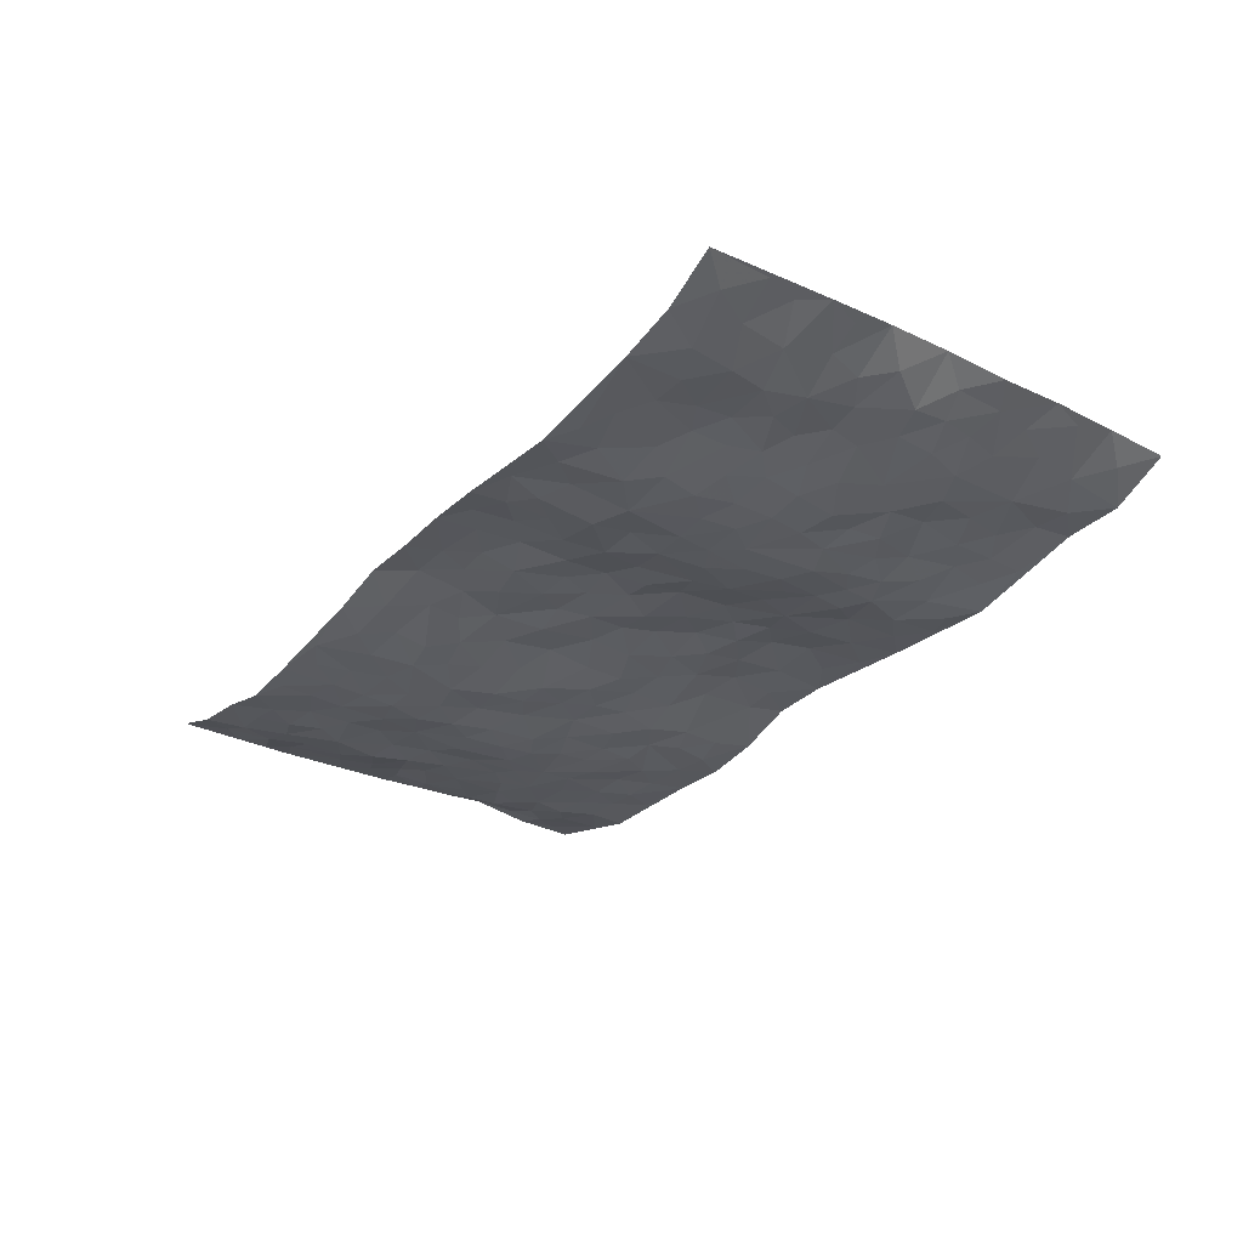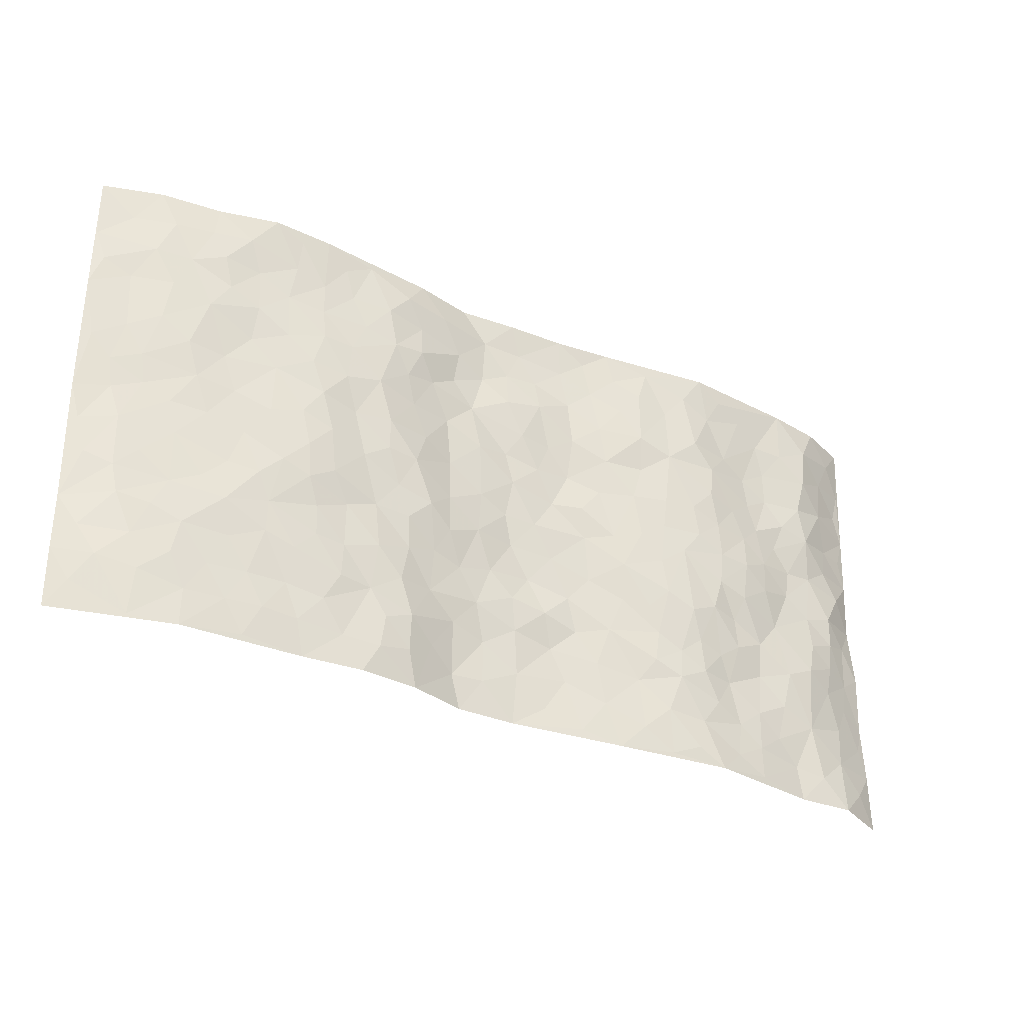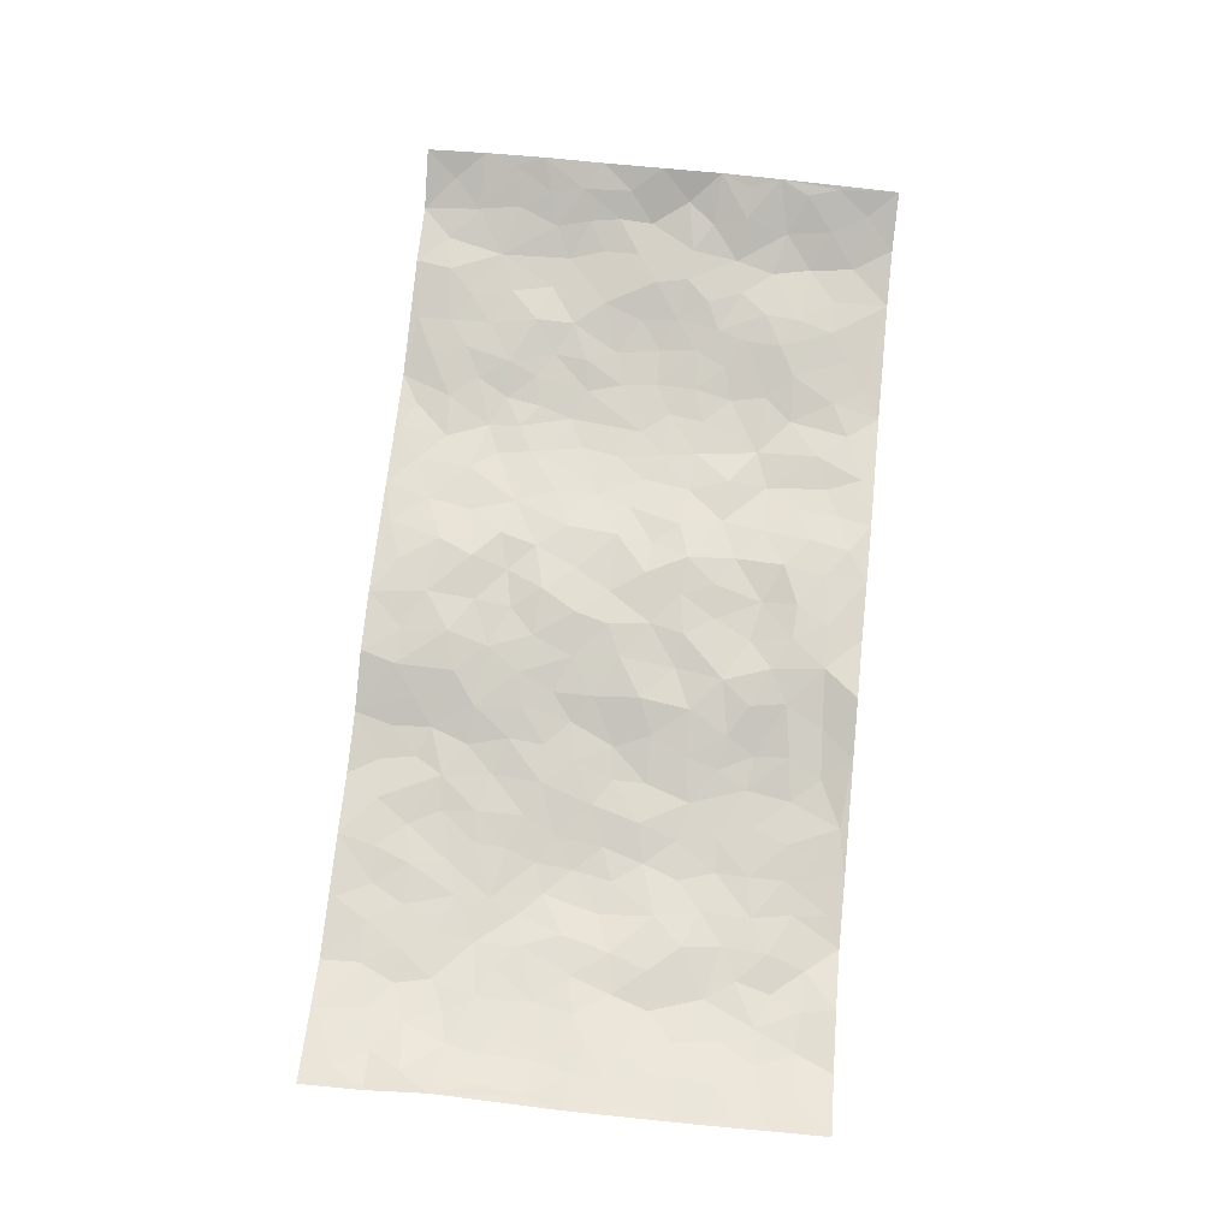
<metadata>
{"format":"obj","ext":"obj","renderer":"f3d","projection":"perspective","resolution":1024,"background":"white","views":[{"elev":-30.4,"azim":-124.3,"up":"+Z"},{"elev":-31.9,"azim":148.2,"up":"+Y"},{"elev":73.8,"azim":95.9,"up":"+Z"}]}
</metadata>
<code>
v -0.9697 8.927e-05 0.05453
v -0.9704 0.9988 0.05767
v 0.9761 0.003049 0.0557
v 0.9705 1.002 0.0625
v -0.797 0.3937 0.00441
v -0.9668 0.5003 0.07362
v -0.8565 0.3584 0.01979
v 0.000805 0.002527 0.01979
v -0.9697 0.2505 0.06719
v -0.9167 0.3383 0.0454
v -0.7345 0.003073 0.007558
v -0.9713 0.1253 0.0599
v -0.7109 0.2935 -0.00884
v -0.8571 0.00377 0.004339
v -0.8396 0.2893 0.01581
v -0.4911 0.002338 -0.03354
v -0.9506 0.1881 0.05616
v -0.2944 0.1673 -0.009361
v -0.7777 0.323 -0.004331
v -0.8611 0.1212 0.01887
v -0.9206 0.06424 0.03226
v -0.7952 0.06592 0.003944
v -0.6719 0.128 -0.0008459
v -0.7231 0.07626 0.008518
v -0.8712 0.208 0.02667
v -0.9049 0.2706 0.04132
v -0.7691 0.1783 0.00154
v -0.692 0.2106 -0.00421
v -0.8643 0.4889 0.01863
v -0.9712 0.3756 0.06369
v -0.7371 0.9972 -0.007696
v -0.5355 0.2229 -0.01056
v 0.2576 0.1587 -0.01809
v -0.97 0.7499 0.06719
v -0.3666 0.3929 -0.03234
v -0.7835 0.7524 -0.0002589
v -0.8021 0.8303 -0.005509
v -0.5825 0.4424 -0.02554
v -0.6005 0.6063 -0.01627
v -0.4898 0.9985 -0.02803
v -0.9484 0.6875 0.06057
v -0.6618 0.5631 -0.00786
v -0.3907 0.7538 -0.0268
v -0.5092 0.2802 -0.0206
v -0.4599 0.2252 -0.027
v -0.4951 0.1624 -0.02118
v -0.4488 0.6369 -0.03109
v -0.3663 0.5598 -0.02791
v 0.1659 0.4727 -0.0004682
v -0.3334 0.2211 -0.02206
v -0.2112 0.6101 -0.001148
v -0.3751 0.6294 -0.028
v -0.302 0.05785 -0.01634
v -0.6269 0.711 -0.004693
v -0.3948 0.1944 -0.02757
v -0.8698 0.6183 0.02874
v -0.03927 0.3478 0.02395
v 0.05719 0.3396 0.0165
v 0.2971 0.4508 -0.01771
v -0.09593 0.5505 0.01423
v -0.1653 0.5557 0.0005981
v 0.0927 0.6281 0.002728
v -0.6324 0.3467 -0.008452
v -0.7474 0.5744 0.013
v -0.9432 0.8103 0.05647
v -0.5589 0.1296 -0.01112
v -0.3678 0.0125 -0.02193
v -0.7948 0.4669 0.01268
v -0.6163 0.1731 -0.008627
v -0.6142 0.01914 -0.01164
v -0.2448 0.002003 -0.00918
v -0.6149 0.089 -0.008477
v -0.5463 0.05346 -0.01699
v -0.4315 0.03767 -0.0312
v -0.4509 0.1041 -0.0248
v -0.8865 0.6862 0.03816
v -0.9627 0.8743 0.05928
v -0.7354 0.5097 0.01053
v 0.001344 0.9939 0.01822
v -0.8037 0.6747 0.003814
v -0.562 0.3153 -0.01774
v -0.5134 0.4612 -0.03254
v 0.006386 0.5697 0.009186
v -0.04963 0.482 0.01142
v 0.003015 0.4193 0.02361
v -0.1257 0.1286 0.01779
v -0.5696 0.6708 -0.01864
v -0.9127 0.563 0.03864
v -0.7323 0.6912 0.0009924
v -0.449 0.297 -0.02985
v -0.6304 0.2682 -0.0009346
v -0.5022 0.6892 -0.03126
v -0.1743 0.4851 0.005003
v -0.262 0.4359 -0.016
v -0.6468 0.6495 -0.004919
v -0.01074 0.1176 0.02195
v -0.415 0.5103 -0.03331
v -0.3434 0.2884 -0.02157
v -0.2406 0.5037 -0.0104
v -0.1819 0.3822 0.005649
v -0.9694 0.6252 0.0709
v -0.7042 0.6233 0.005814
v -0.8122 0.5798 0.01839
v -0.3619 0.1103 -0.02507
v -0.5224 0.5334 -0.03172
v -0.6824 0.4065 -0.002139
v -0.1316 0.3246 0.01179
v -0.1513 0.25 0.01348
v -0.5185 0.6121 -0.02793
v 0.1096 0.7259 0.01144
v -0.004242 0.2152 0.01883
v -0.07422 0.2734 0.01191
v 0.003961 0.2886 0.01487
v -0.4294 0.3636 -0.03677
v -0.1973 0.1844 0.002278
v -0.6549 0.4884 -0.0128
v -0.556 0.3817 -0.01693
v -0.4926 0.3916 -0.03145
v -0.3069 0.5241 -0.02363
v -0.2594 0.3504 -0.009292
v -0.3545 0.4669 -0.02997
v -0.2272 0.2712 -0.003392
v -0.09152 0.4112 0.01325
v -0.5961 0.5321 -0.02483
v -0.0939 0.1991 0.02428
v -0.2139 0.09388 -0.001173
v -0.3988 0.2582 -0.0254
v -0.9216 0.4381 0.04655
v -0.8662 0.4213 0.02176
v 0.09195 0.422 0.008352
v 0.2087 0.2383 -2.306e-06
v 0.08313 0.5154 0.01141
v 0.01956 0.4872 0.01811
v 0.1657 0.3923 -0.002598
v 0.792 0.4969 0.01528
v 0.2188 0.4329 -0.0161
v 0.2659 0.3135 -0.01275
v 0.162 0.5654 0.00918
v 0.1238 0.9932 0.02802
v -0.2927 0.6196 -0.01866
v 0.4229 0.8789 -0.01859
v 0.4883 0.9978 -0.02097
v -0.2144 0.7794 -0.004121
v -0.05867 0.8603 0.02085
v -0.3217 0.3486 -0.0218
v -0.4594 0.5661 -0.03326
v -0.07429 0.05318 0.01765
v -0.1579 0.0225 0.003314
v 0.1245 0.003006 0.02098
v 0.0136 0.8556 0.02285
v -0.01624 0.6976 0.006053
v 0.4211 0.1971 -0.0251
v 0.3406 0.2901 -0.02419
v 0.5936 0.526 -0.02247
v 0.5264 0.5465 -0.0288
v 0.455 0.1359 -0.02253
v 0.5234 0.228 -0.02414
v 0.4148 0.3616 -0.02202
v 0.02317 0.6386 0.01255
v -0.05961 0.6259 0.01189
v -0.1469 0.728 0.00466
v -0.08662 0.6916 0.01139
v -0.06015 0.7892 0.003945
v -0.1377 0.632 0.01472
v 0.02171 0.7722 0.004976
v 0.2433 0.9952 0.003476
v -0.01846 0.9225 0.02409
v -0.2689 0.845 -0.01031
v -0.2005 0.8778 0.009307
v -0.3149 0.7801 -0.02423
v -0.2446 0.9968 0.003165
v -0.228 0.695 -0.007941
v -0.3185 0.6999 -0.01376
v -0.141 0.8269 0.01317
v -0.122 0.9951 0.01496
v 0.218 0.7438 -0.005655
v 0.175 0.6648 0.003745
v 0.3264 0.5941 -0.02776
v 0.2599 0.5221 -0.022
v 0.2662 0.6643 -0.01452
v 0.4238 0.7435 -0.02896
v 0.3551 0.6822 -0.03037
v 0.2849 0.7317 -0.02024
v 0.06923 0.9242 0.02543
v 0.07945 0.8189 0.01926
v 0.1453 0.8542 0.009181
v 0.2487 0.871 -0.008866
v 0.3195 0.7922 -0.0268
v 0.2323 0.594 -0.009658
v -0.8793 0.8669 0.02521
v -0.683 0.8166 0.001424
v -0.8677 0.7743 0.02239
v -0.857 0.9974 0.01137
v -0.9181 0.9393 0.03498
v -0.8134 0.9202 -0.0052
v -0.7353 0.8846 -0.005772
v -0.6068 0.9291 -0.01351
v -0.6635 0.8858 -0.003917
v -0.6875 0.7459 0.004714
v -0.5605 0.8148 -0.01052
v -0.6217 0.7815 0.0006326
v -0.5118 0.9012 -0.01901
v -0.3917 0.8775 -0.01651
v -0.5464 0.9601 -0.02224
v -0.4657 0.8165 -0.02878
v -0.4429 0.9362 -0.0215
v -0.3456 0.9719 -0.009671
v -0.5129 0.7614 -0.02467
v -0.32 0.9006 -0.01566
v -0.2589 0.9289 -0.001149
v 0.1573 0.7817 0.009625
v 0.2522 0.8024 -0.01872
v 0.1864 0.9302 0.001598
v 0.3915 0.8112 -0.02509
v 0.3349 0.8797 -0.02261
v 0.3797 0.9809 -0.01228
v 0.2859 0.9363 -0.01557
v 0.4402 0.947 -0.01666
v 0.3808 0.4928 -0.02259
v 0.3253 0.528 -0.02541
v 0.4849 0.6036 -0.03164
v 0.4324 0.6638 -0.03097
v 0.4065 0.5874 -0.02316
v 0.3518 0.1911 -0.01819
v 0.4823 0.3348 -0.02569
v 0.4603 0.522 -0.03133
v 0.3471 0.3878 -0.01722
v -0.1249 0.9114 0.01828
v -0.1843 0.9554 0.01388
v 0.3184 0.1345 -0.02416
v 0.6128 0.01635 -0.01178
v 0.2012 0.3334 -0.001058
v 0.2708 0.3845 -0.01612
v 0.585 0.2484 -0.02018
v 0.7319 0.9977 0.004847
v 0.9694 0.2515 0.07488
v 0.4917 0.8115 -0.02302
v 0.7192 0.487 0.0004071
v 0.4887 0.7464 -0.02938
v 0.9744 0.5007 0.06561
v 0.6719 0.2949 -0.01743
v 0.5107 0.4677 -0.0345
v 0.7791 0.3119 0.00778
v 0.5633 0.4155 -0.03091
v 0.4889 0.003058 -0.01532
v 0.08982 0.2524 0.01645
v 0.5048 0.07818 -0.0175
v 0.1348 0.319 0.01058
v 0.4164 0.2672 -0.02236
v 0.8741 0.2664 0.02758
v 0.6422 0.4614 -0.01041
v 0.5787 0.08378 -0.01764
v 0.4496 0.4256 -0.03105
v 0.6097 0.3719 -0.02498
v 0.285 0.2334 -0.02045
v 0.4788 0.2719 -0.02458
v 0.2618 0.07996 -0.01952
v 0.3652 0.003126 -0.02573
v 0.2427 0.003669 -0.01351
v 0.2009 0.1159 0.000452
v 0.06833 0.1703 0.02612
v 0.1456 0.1905 0.01457
v 0.6139 0.1491 -0.01408
v 0.7779 0.4233 0.009602
v 0.7511 0.2226 -0.005058
v 0.6524 0.08269 -0.01029
v 0.6701 0.3846 -0.008278
v 0.7193 0.3399 -0.002407
v 0.8857 0.3272 0.03245
v 0.7471 0.5671 0.00206
v 0.6943 0.1475 -0.007449
v 0.7668 0.1518 -0.004393
v 0.8408 0.3685 0.02225
v 0.9395 0.3504 0.05305
v 0.8857 0.4393 0.03566
v 0.5839 0.3134 -0.023
v 0.8224 0.1079 0.01159
v 0.3301 0.06467 -0.02736
v 0.4096 0.0698 -0.02107
v 0.07218 0.0784 0.01923
v 0.1446 0.07331 0.0183
v 0.9737 0.7515 0.06126
v 0.7344 0.08144 -0.005517
v 0.6572 0.2172 -0.01238
v 0.9568 0.4255 0.06043
v 0.9044 0.5097 0.04664
v 0.8104 0.2519 0.009936
v 0.5331 0.1495 -0.01597
v 0.7367 0.003957 -0.007318
v 0.5041 0.3938 -0.03251
v 0.9378 0.06556 0.04672
v 0.9752 0.128 0.059
v 0.8412 0.1822 0.01813
v 0.8983 0.1264 0.0334
v 0.8299 0.01121 0.01736
v 0.9328 0.1896 0.05399
v 0.6671 0.5553 -0.003456
v 0.6937 0.6325 -0.0002882
v 0.5869 0.6358 -0.01574
v 0.8277 0.6916 0.01515
v 0.6333 0.7711 -0.01294
v 0.9536 0.6259 0.05666
v 0.7705 0.6412 0.0004871
v 0.8547 0.5953 0.02933
v 0.7367 0.7436 -0.007149
v 0.8451 0.5307 0.03154
v 0.9138 0.5747 0.04735
v 0.8906 0.66 0.03798
v 0.6416 0.6923 -0.005705
v 0.5669 0.7236 -0.0198
v 0.5112 0.6742 -0.02945
v 0.8545 0.8534 0.01832
v 0.7147 0.8708 -0.01235
v 0.8141 0.7772 0.01018
v 0.8956 0.7792 0.03768
v 0.7828 0.8446 0.001472
v 0.9694 0.8765 0.06085
v 0.6966 0.8021 -0.009648
v 0.9506 0.8132 0.0517
v 0.7422 0.9313 -0.001034
v 0.854 1 0.02204
v 0.6124 0.9978 -0.02651
v 0.8215 0.9269 0.01039
v 0.903 0.93 0.04091
v 0.6628 0.9338 -0.01766
v 0.5573 0.901 -0.02061
v 0.4916 0.8808 -0.02019
v 0.5504 0.9692 -0.02358
v 0.5709 0.8215 -0.01766
v 0.6377 0.8603 -0.01153
f 29 6 128
f 12 21 20
f 26 10 9
f 55 45 46
f 27 19 15
f 26 9 17
f 101 6 88
f 12 1 21
f 7 15 19
f 125 86 96
f 84 123 85
f 129 29 128
f 25 27 15
f 12 20 17
f 73 75 66
f 22 14 11
f 26 17 25
f 9 12 17
f 25 15 26
f 5 129 7
f 52 146 48
f 55 18 50
f 7 19 5
f 20 27 25
f 124 82 105
f 41 76 34
f 20 14 22
f 14 20 21
f 14 21 1
f 24 22 11
f 24 27 22
f 72 66 69
f 69 32 91
f 70 24 11
f 24 23 27
f 17 20 25
f 27 20 22
f 10 15 7
f 10 26 15
f 23 28 27
f 27 13 19
f 28 23 69
f 13 27 28
f 119 121 94
f 10 7 129
f 6 30 128
f 9 10 30
f 36 192 80
f 80 102 89
f 118 81 44
f 64 103 78
f 115 126 86
f 45 32 46
f 91 63 13
f 129 68 29
f 95 87 54
f 95 54 199
f 202 40 204
f 82 97 105
f 29 88 6
f 18 55 104
f 148 126 71
f 38 82 124
f 50 18 122
f 117 82 38
f 5 19 106
f 82 117 118
f 80 64 102
f 127 45 55
f 194 77 190
f 98 35 114
f 39 124 105
f 127 50 98
f 106 19 13
f 66 75 46
f 39 95 42
f 63 117 38
f 95 89 102
f 101 56 76
f 51 140 99
f 18 53 126
f 62 83 132
f 45 127 90
f 112 113 57
f 103 29 68
f 130 85 58
f 109 39 105
f 35 94 121
f 113 246 58
f 151 165 163
f 120 100 94
f 114 127 98
f 192 190 65
f 95 39 87
f 36 191 37
f 67 104 74
f 56 101 88
f 13 63 106
f 192 34 76
f 268 241 243
f 108 115 125
f 93 84 60
f 133 84 85
f 156 288 157
f 101 76 41
f 80 103 64
f 105 97 146
f 99 61 51
f 92 109 47
f 125 96 111
f 158 227 153
f 75 104 55
f 69 66 32
f 81 91 32
f 106 78 68
f 42 64 78
f 77 34 65
f 24 70 72
f 75 73 16
f 16 71 67
f 2 34 77
f 13 28 91
f 103 56 88
f 56 80 76
f 72 69 23
f 11 16 70
f 16 73 70
f 16 67 74
f 115 18 126
f 24 72 23
f 73 72 70
f 16 74 75
f 72 73 66
f 32 45 44
f 84 83 60
f 66 46 32
f 78 106 116
f 117 63 81
f 67 53 104
f 103 68 78
f 69 91 28
f 36 80 89
f 106 38 116
f 106 68 5
f 81 118 117
f 62 132 138
f 32 44 81
f 53 67 71
f 57 58 85
f 123 100 107
f 93 60 61
f 33 230 224
f 8 96 147
f 132 133 130
f 140 48 119
f 93 100 123
f 122 98 50
f 164 60 160
f 53 71 126
f 125 112 108
f 193 194 195
f 75 55 46
f 63 91 81
f 56 103 80
f 196 198 31
f 18 104 53
f 121 48 97
f 38 106 63
f 118 97 82
f 97 35 121
f 51 172 140
f 130 134 49
f 87 39 109
f 288 252 263
f 97 114 35
f 47 43 92
f 57 113 58
f 248 130 58
f 34 101 41
f 114 90 127
f 116 124 42
f 145 94 35
f 118 114 97
f 167 79 175
f 98 145 35
f 85 123 57
f 43 47 52
f 199 36 89
f 42 78 116
f 159 83 62
f 88 29 103
f 74 104 75
f 118 44 90
f 173 140 172
f 42 95 102
f 190 192 37
f 65 190 77
f 89 95 199
f 125 111 112
f 92 87 109
f 18 115 122
f 177 180 176
f 112 57 107
f 109 105 146
f 93 94 100
f 285 286 275
f 96 86 147
f 137 232 131
f 57 123 107
f 87 92 208
f 49 134 136
f 132 130 49
f 161 164 162
f 50 127 55
f 122 108 107
f 122 107 100
f 48 140 52
f 118 90 114
f 99 119 94
f 123 84 93
f 36 37 192
f 48 121 119
f 120 122 100
f 39 42 124
f 38 124 116
f 248 58 246
f 44 45 90
f 98 122 120
f 146 52 47
f 94 93 99
f 168 209 170
f 212 183 188
f 202 197 200
f 42 102 64
f 107 108 112
f 99 93 61
f 8 280 96
f 112 111 113
f 125 115 86
f 115 108 122
f 128 30 10
f 5 68 129
f 10 129 128
f 132 49 138
f 83 84 133
f 130 133 85
f 83 133 132
f 248 134 130
f 156 152 224
f 151 110 165
f 212 186 211
f 153 224 249
f 254 251 244
f 246 261 262
f 225 158 249
f 49 136 179
f 185 184 150
f 214 188 181
f 181 188 182
f 161 163 174
f 143 170 172
f 110 211 185
f 184 79 167
f 174 228 169
f 62 110 159
f 163 150 144
f 210 169 229
f 170 143 168
f 176 211 110
f 98 120 145
f 94 145 120
f 48 146 97
f 109 146 47
f 148 86 126
f 147 86 148
f 71 8 148
f 8 147 148
f 244 276 254
f 232 136 134
f 174 143 161
f 60 83 160
f 163 162 151
f 159 160 83
f 261 281 262
f 259 281 149
f 219 220 59
f 246 113 111
f 33 255 131
f 157 256 152
f 137 255 153
f 230 278 279
f 262 260 33
f 154 155 242
f 131 255 137
f 248 131 232
f 281 280 149
f 259 258 278
f 220 179 59
f 159 151 160
f 162 160 151
f 164 61 60
f 228 174 144
f 144 174 163
f 159 110 151
f 161 172 164
f 186 184 185
f 161 162 163
f 61 164 51
f 160 162 164
f 187 217 213
f 150 163 165
f 205 202 200
f 79 184 139
f 170 43 173
f 174 169 143
f 161 143 172
f 167 144 150
f 176 180 183
f 172 170 173
f 223 226 221
f 185 150 165
f 99 140 119
f 207 206 203
f 172 51 164
f 43 52 173
f 173 52 140
f 167 175 228
f 228 229 169
f 210 168 169
f 177 110 62
f 189 138 179
f 62 138 177
f 136 232 233
f 181 182 222
f 150 184 167
f 178 180 189
f 49 179 138
f 177 138 189
f 180 178 182
f 178 179 220
f 307 308 304
f 222 223 221
f 215 187 188
f 176 183 212
f 187 213 186
f 214 215 188
f 185 211 186
f 237 181 239
f 182 188 183
f 110 185 165
f 216 215 141
f 211 176 212
f 182 183 180
f 176 110 177
f 213 184 186
f 178 189 179
f 177 189 180
f 195 190 37
f 197 198 200
f 195 194 190
f 34 192 65
f 80 192 76
f 37 196 195
f 194 2 77
f 193 2 194
f 196 37 191
f 31 193 195
f 198 196 191
f 31 195 196
f 199 201 191
f 197 204 31
f 198 191 201
f 31 198 197
f 201 199 54
f 36 199 191
f 54 208 201
f 208 43 205
f 208 54 87
f 198 201 200
f 206 205 203
f 43 170 203
f 210 207 209
f 40 202 206
f 31 204 40
f 197 202 204
f 208 205 200
f 43 203 205
f 205 206 202
f 203 209 207
f 171 40 207
f 40 206 207
f 208 200 201
f 43 208 92
f 170 209 203
f 168 143 169
f 207 210 171
f 168 210 209
f 188 187 212
f 212 187 186
f 166 139 213
f 184 213 139
f 237 214 181
f 215 214 141
f 216 141 218
f 213 217 166
f 142 166 216
f 217 216 166
f 187 215 217
f 216 217 215
f 237 141 214
f 142 216 218
f 223 222 182
f 179 136 59
f 223 220 219
f 267 238 251
f 237 327 141
f 223 182 178
f 158 290 253
f 220 223 178
f 59 233 227
f 233 59 136
f 248 246 131
f 153 249 158
f 251 254 267
f 223 219 226
f 111 261 246
f 297 251 238
f 276 256 157
f 167 228 144
f 229 228 175
f 175 171 229
f 229 171 210
f 260 257 33
f 265 271 272
f 266 289 283
f 269 243 250
f 249 224 152
f 266 283 271
f 227 233 137
f 253 227 158
f 325 313 320
f 135 264 275
f 310 329 239
f 270 298 297
f 249 256 225
f 275 273 269
f 311 222 221
f 155 154 299
f 234 276 157
f 310 311 299
f 222 239 181
f 221 226 155
f 266 263 252
f 242 290 244
f 264 273 275
f 273 264 243
f 242 244 154
f 276 290 225
f 288 234 157
f 240 282 302
f 275 286 306
f 225 290 158
f 234 263 284
f 241 254 276
f 233 232 137
f 137 153 227
f 264 135 238
f 244 251 154
f 260 259 257
f 227 253 219
f 33 224 255
f 154 297 299
f 240 302 307
f 297 154 251
f 264 268 243
f 253 226 219
f 271 284 263
f 277 294 293
f 290 242 253
f 241 234 284
f 59 227 219
f 242 155 226
f 252 245 231
f 157 152 156
f 257 230 33
f 152 256 249
f 278 230 257
f 262 33 131
f 224 153 255
f 259 278 257
f 134 248 232
f 230 279 224
f 96 261 111
f 261 96 280
f 280 281 261
f 246 262 131
f 252 247 245
f 268 267 241
f 283 277 272
f 288 247 252
f 275 274 285
f 295 291 294
f 267 268 264
f 263 234 288
f 309 310 299
f 290 276 244
f 283 272 271
f 267 254 241
f 265 243 241
f 236 240 285
f 297 238 270
f 303 305 298
f 241 276 234
f 221 155 299
f 272 277 293
f 250 243 287
f 286 285 240
f 284 271 265
f 271 263 266
f 295 3 291
f 225 256 276
f 241 284 265
f 289 266 231
f 3 292 291
f 321 235 323
f 293 294 296
f 279 278 258
f 245 279 258
f 279 156 224
f 260 281 259
f 280 8 149
f 262 281 260
f 231 266 252
f 267 264 238
f 306 304 270
f 283 289 295
f 243 269 273
f 236 269 250
f 294 292 296
f 274 236 285
f 269 274 275
f 250 287 293
f 245 289 231
f 236 274 269
f 156 279 247
f 242 226 253
f 247 279 245
f 243 265 287
f 288 156 247
f 265 272 293
f 296 292 236
f 293 287 265
f 295 294 277
f 277 283 295
f 236 250 296
f 289 3 295
f 292 294 291
f 293 296 250
f 300 304 308
f 325 320 235
f 329 330 326
f 270 304 303
f 270 303 298
f 309 305 301
f 135 306 270
f 299 297 298
f 298 309 299
f 238 135 270
f 300 314 305
f 303 300 305
f 304 306 307
f 300 303 304
f 282 319 315
f 322 325 235
f 275 306 135
f 307 306 286
f 240 307 286
f 308 307 302
f 302 282 308
f 308 282 315
f 305 309 298
f 310 309 301
f 310 301 329
f 310 239 311
f 222 311 239
f 299 311 221
f 319 312 315
f 312 323 316
f 301 305 318
f 305 314 316
f 300 308 315
f 316 314 312
f 312 314 315
f 315 314 300
f 323 312 324
f 316 313 318
f 282 4 317
f 330 313 325
f 4 321 324
f 235 320 323
f 282 317 319
f 312 319 317
f 326 325 322
f 316 320 313
f 316 318 305
f 142 218 327
f 327 218 141
f 316 323 320
f 324 312 317
f 4 324 317
f 321 323 324
f 318 313 330
f 328 326 322
f 326 327 329
f 329 327 237
f 326 328 327
f 322 142 328
f 327 328 142
f 329 237 239
f 301 318 330
f 326 330 325
f 330 329 301

</code>
